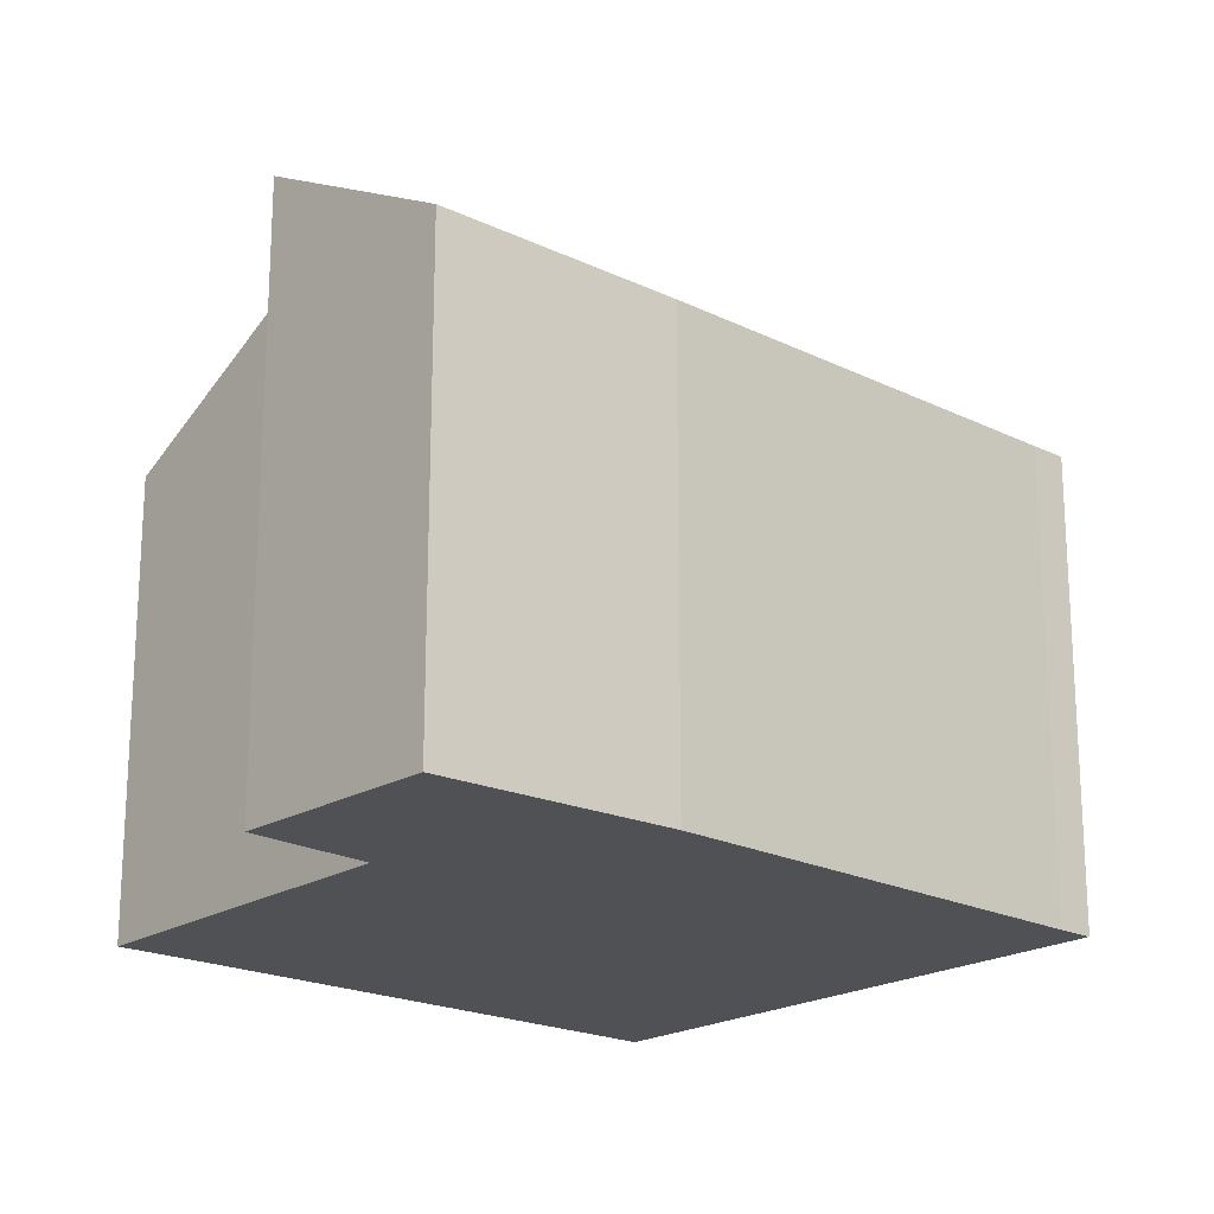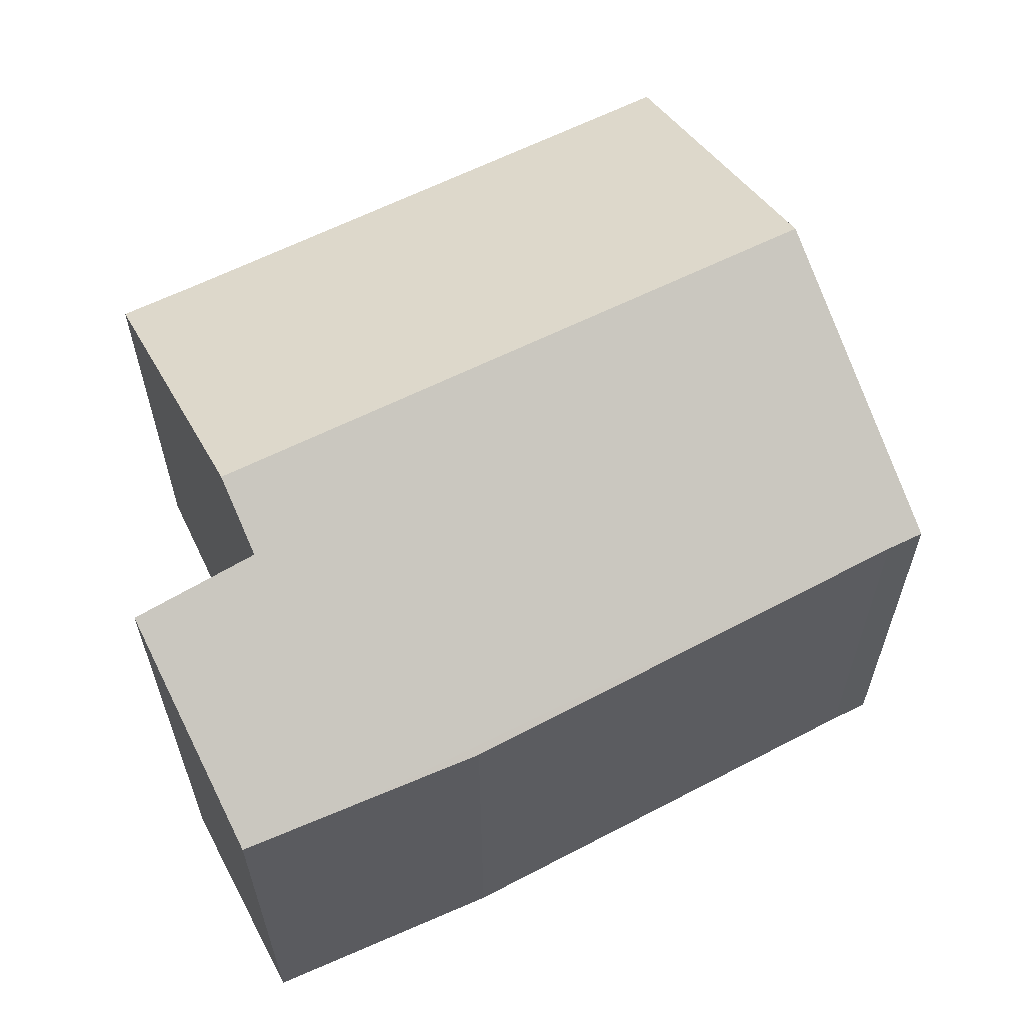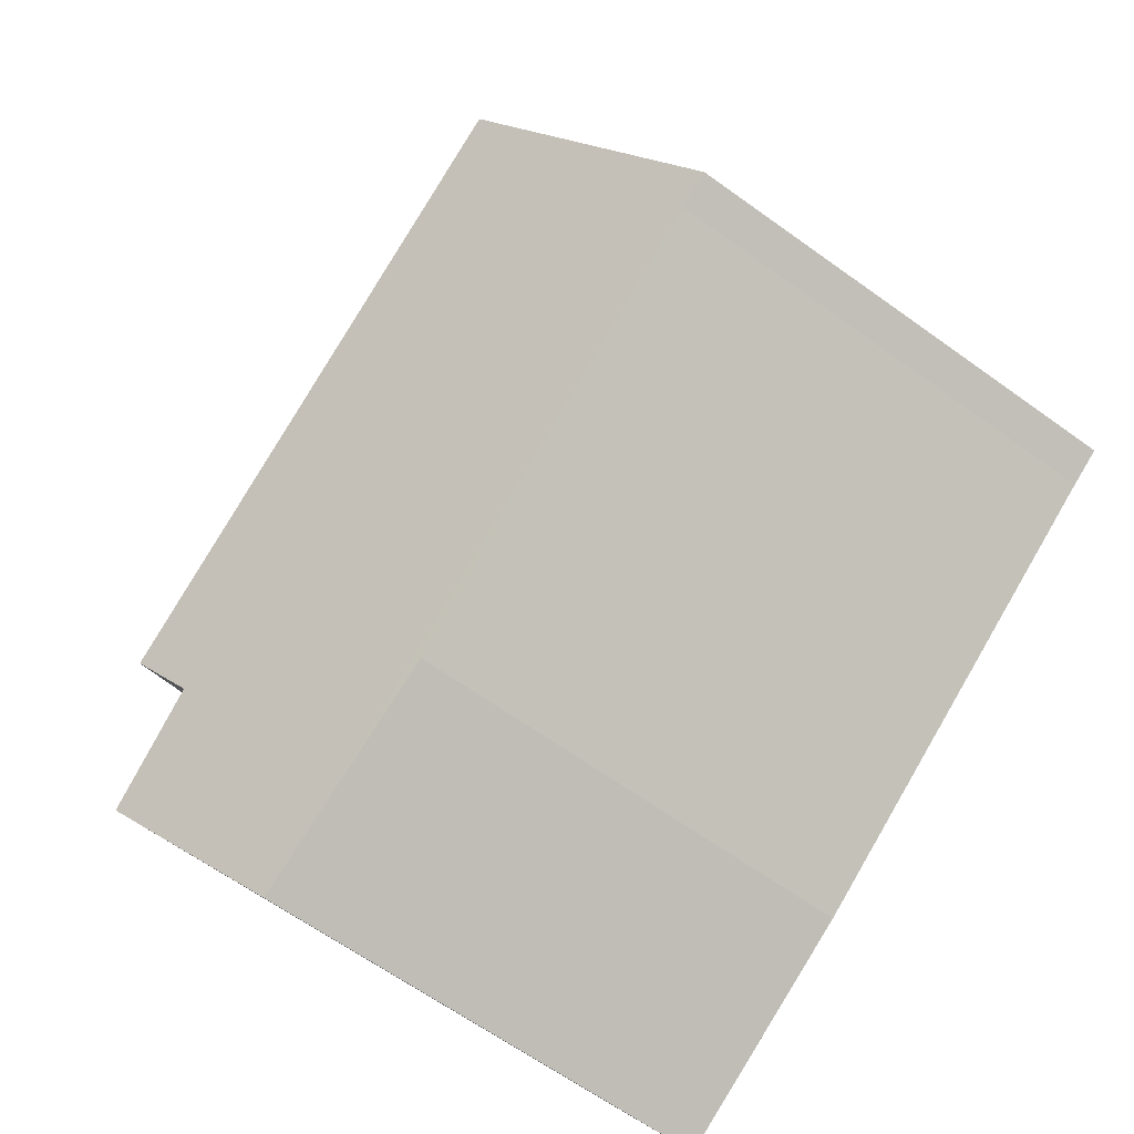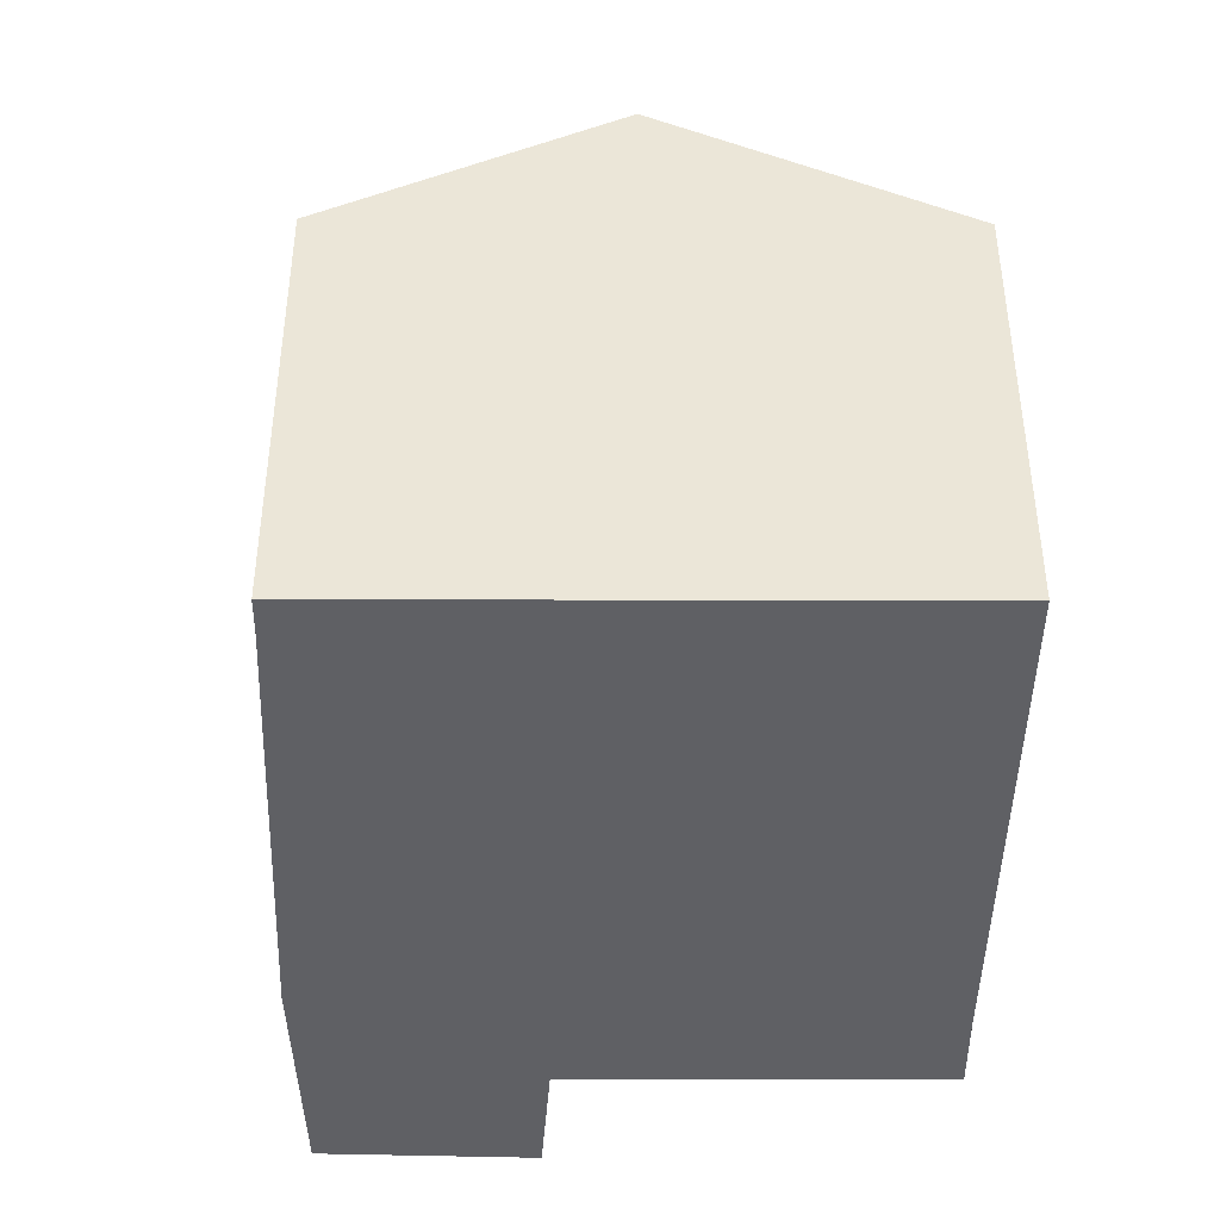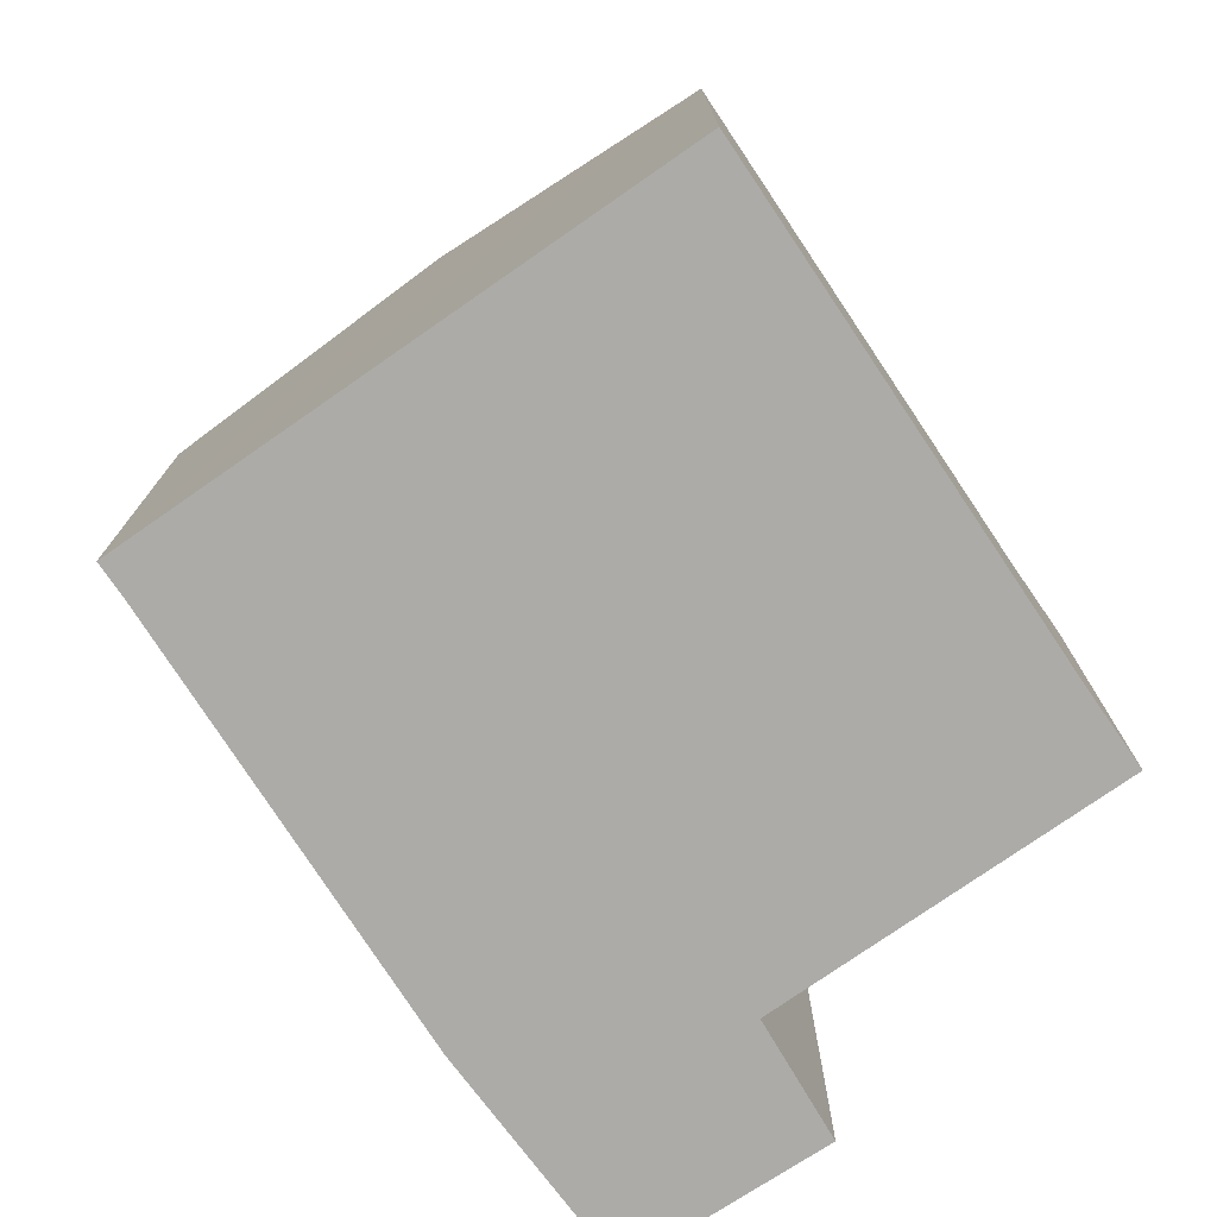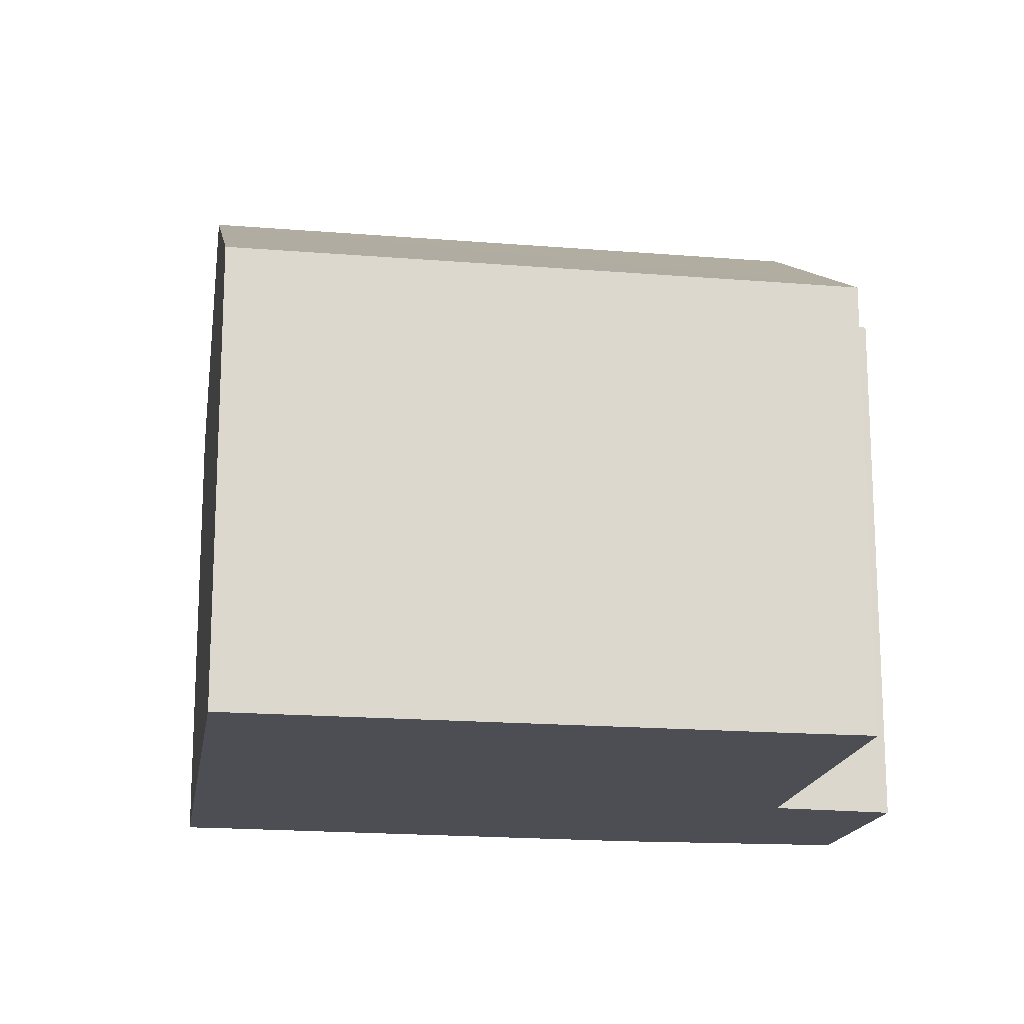
<metadata>
{"format":"obj","ext":"obj","renderer":"f3d","projection":"perspective","resolution":1024,"background":"white","views":[{"elev":-20.2,"azim":168.4,"up":"+Y"},{"elev":63.5,"azim":-176.4,"up":"+Y"},{"elev":-63.9,"azim":-126.1,"up":"+Z"},{"elev":-44.0,"azim":-60.6,"up":"+Y"},{"elev":-76.2,"azim":-25.7,"up":"+Y"},{"elev":-17.3,"azim":20.8,"up":"+Y"}]}
</metadata>
<code>
v  1.542 6.476 2.726
v  8.87 4.811 2.215
v  7.282 6.476 -0.606
v  8.105 4.817 2.647
v  3.147 4.801 5.561
v  0 4.866 2.98e-16
v  6.911 6.087 -1.265
v  6.99 6.084 -1.318
v  8.035 6.043 -2.017
v  0.347 4.867 -0.199
v  6.846 4.867 -3.972
v  5.796 4.838 -3.428
v  4.551 4.803 -2.783
v  8.035 1.235e-16 -2.017
v  6.846 2.432e-16 -3.972
v  8.87 -1.356e-16 2.215
v  6.911 7.746e-17 -1.265
v  7.282 3.711e-17 -0.606
v  4.551 1.704e-16 -2.783
v  5.796 2.099e-16 -3.428
v  0.347 1.219e-17 -0.199
v  0 0 0
v  3.147 -3.405e-16 5.561
v  1.542 -1.669e-16 2.726
v  8.105 -1.621e-16 2.647
v  6.99 8.07e-17 -1.318
g defaultobject
f 1 2 3
f 2 1 4
f 4 1 5
f 3 6 1
f 6 3 7
f 6 7 8
f 6 8 9
f 6 9 10
f 10 9 11
f 10 11 12
f 10 12 13
f 14 11 9
f 11 14 15
f 16 3 2
f 3 16 7
f 7 16 17
f 17 16 18
f 15 12 11
f 12 15 13
f 13 15 19
f 19 15 20
f 13 21 10
f 21 13 19
f 21 6 10
f 6 21 22
f 22 1 6
f 1 22 5
f 5 22 23
f 23 22 24
f 23 4 5
f 4 23 25
f 4 25 2
f 2 25 16
f 17 8 7
f 8 17 9
f 9 17 14
f 14 17 26
f 15 26 17
f 26 15 14
f 21 24 22
f 24 21 19
f 24 19 20
f 24 20 23
f 23 20 15
f 23 15 17
f 23 17 18
f 23 18 25
f 25 18 16

</code>
